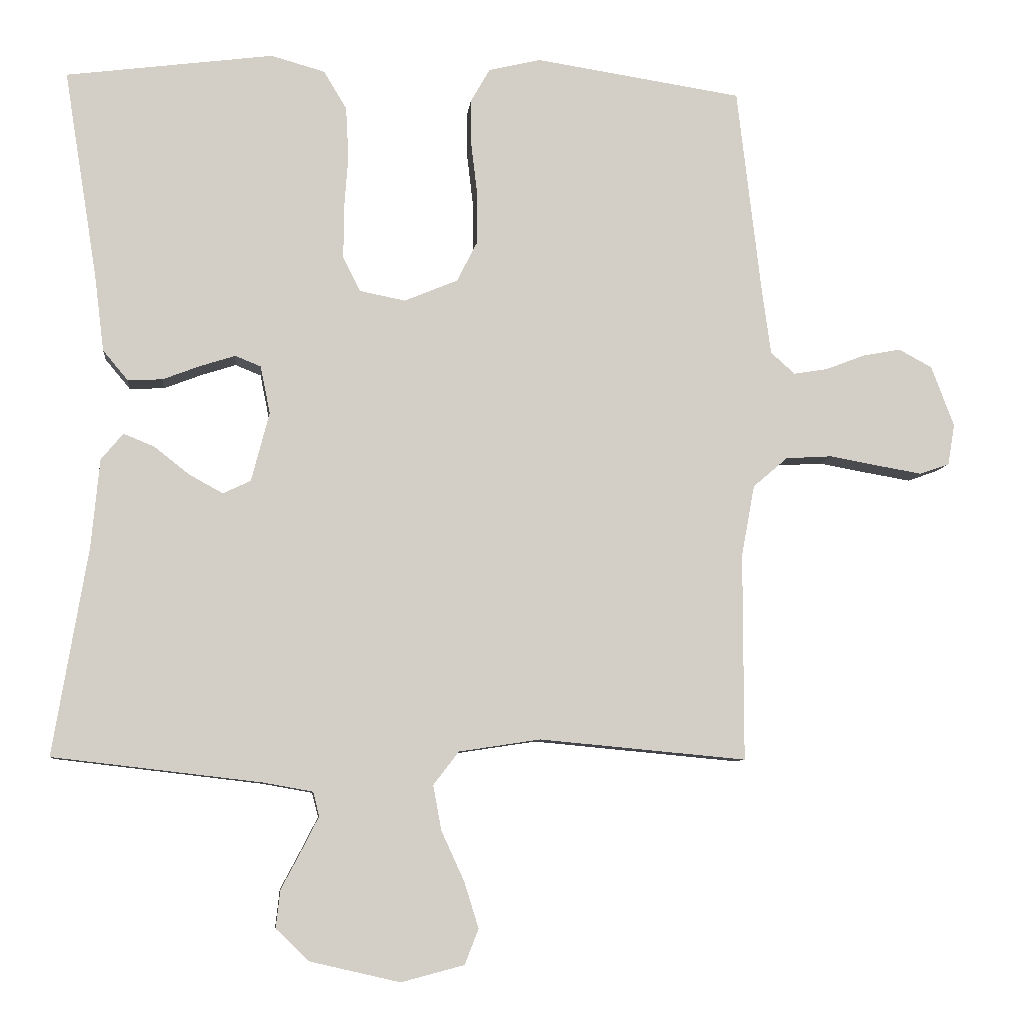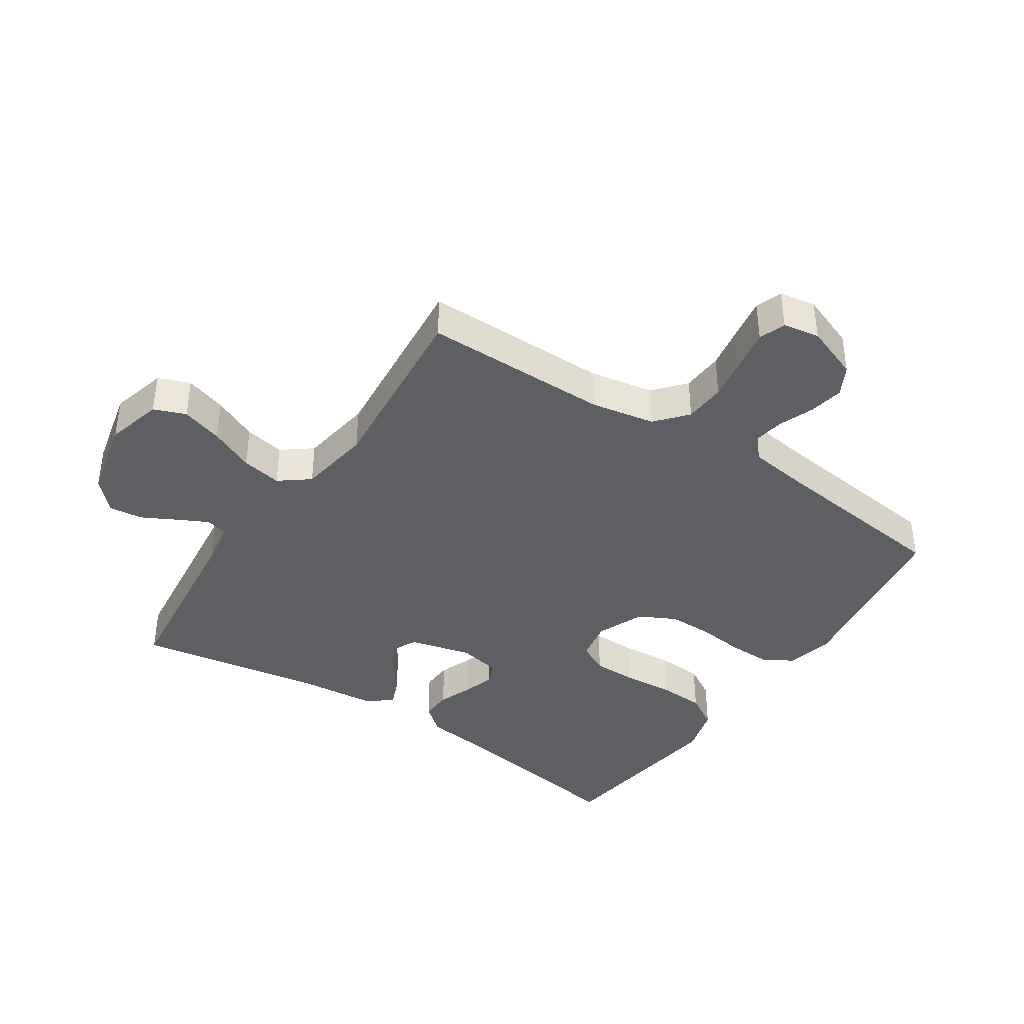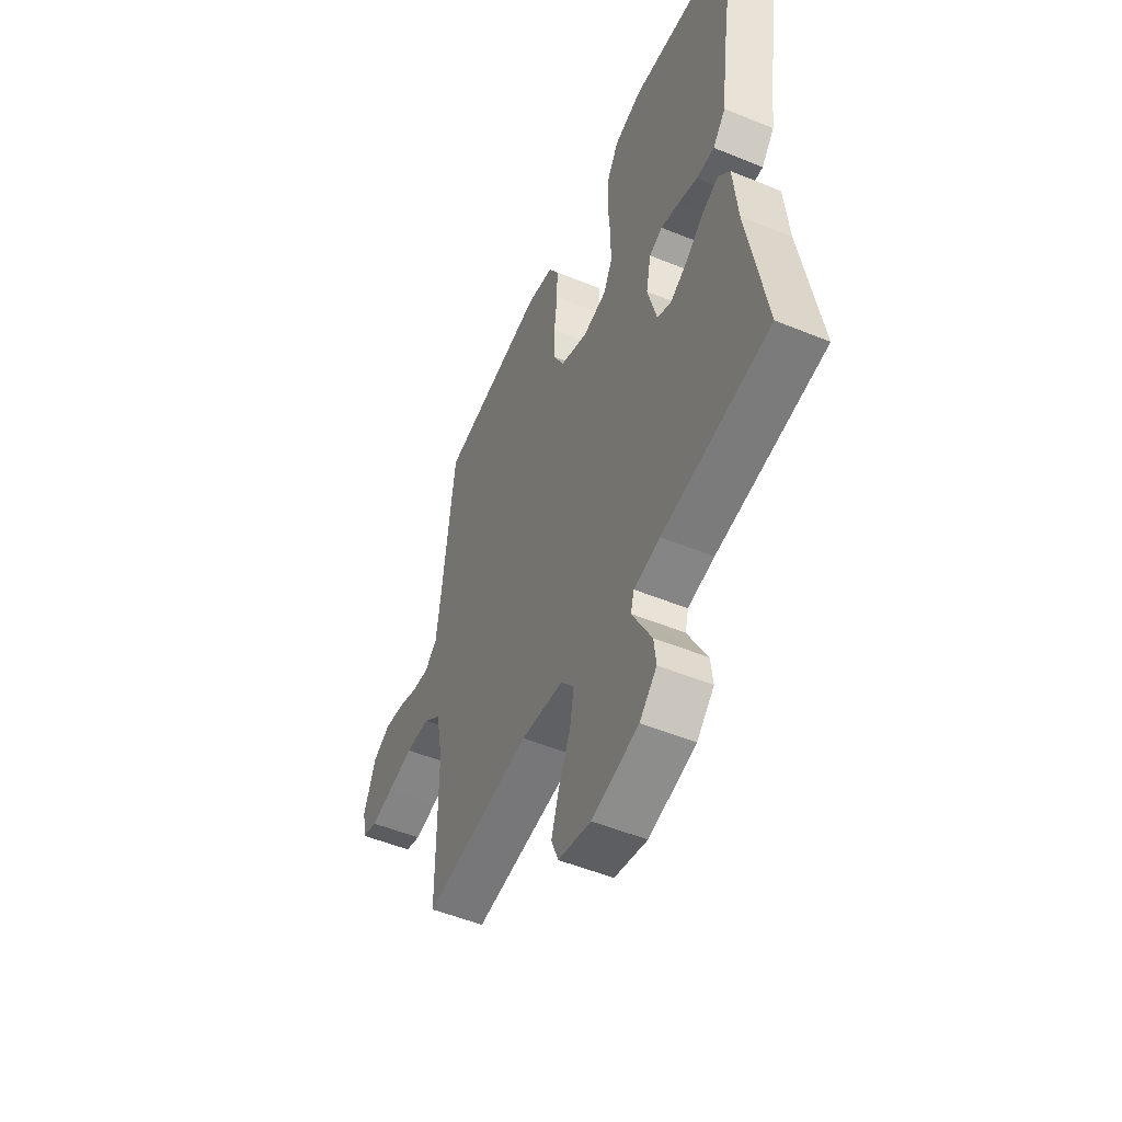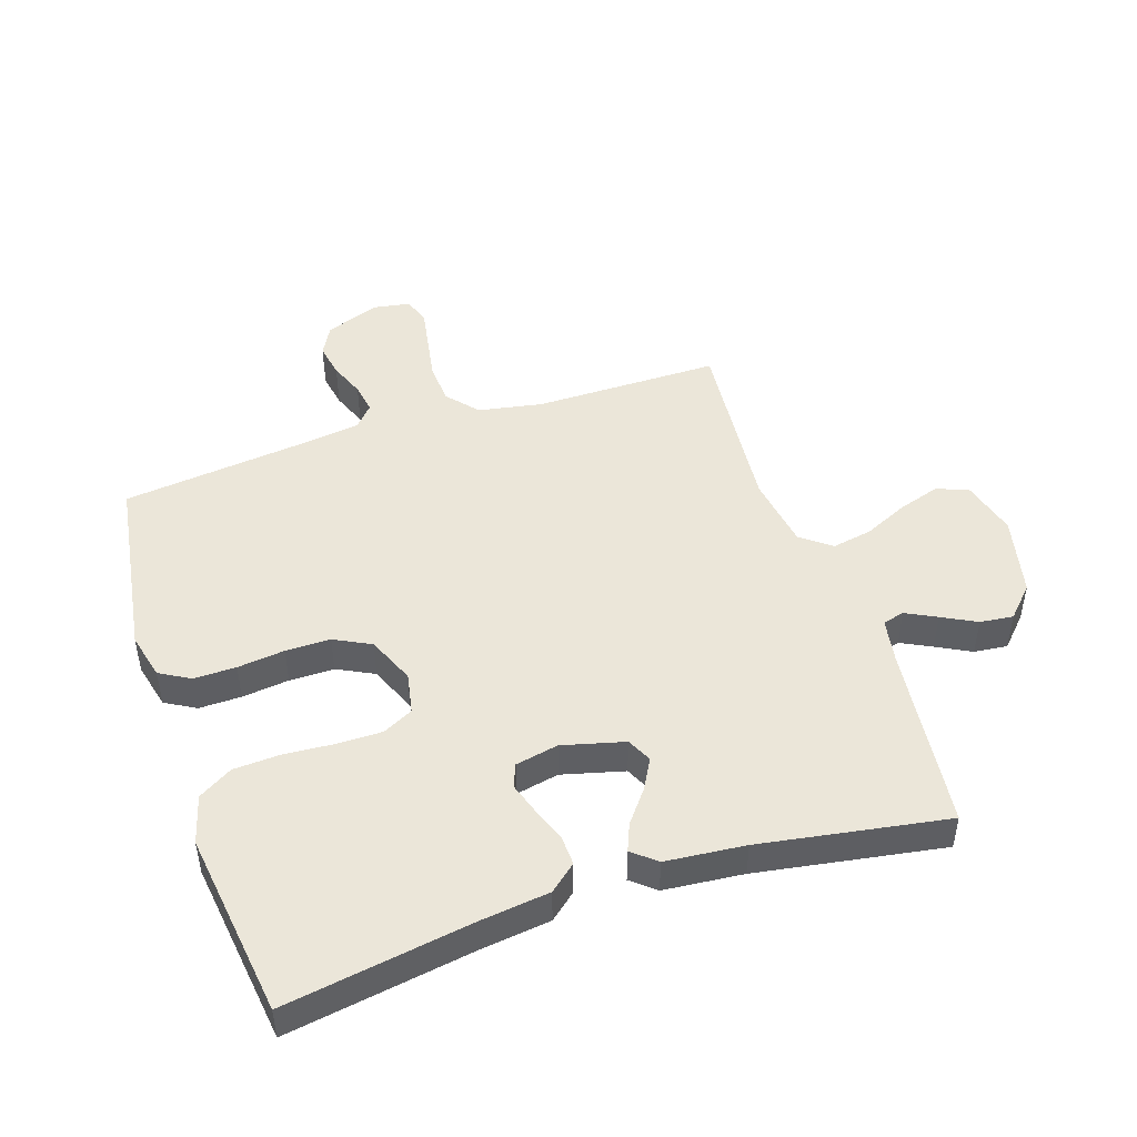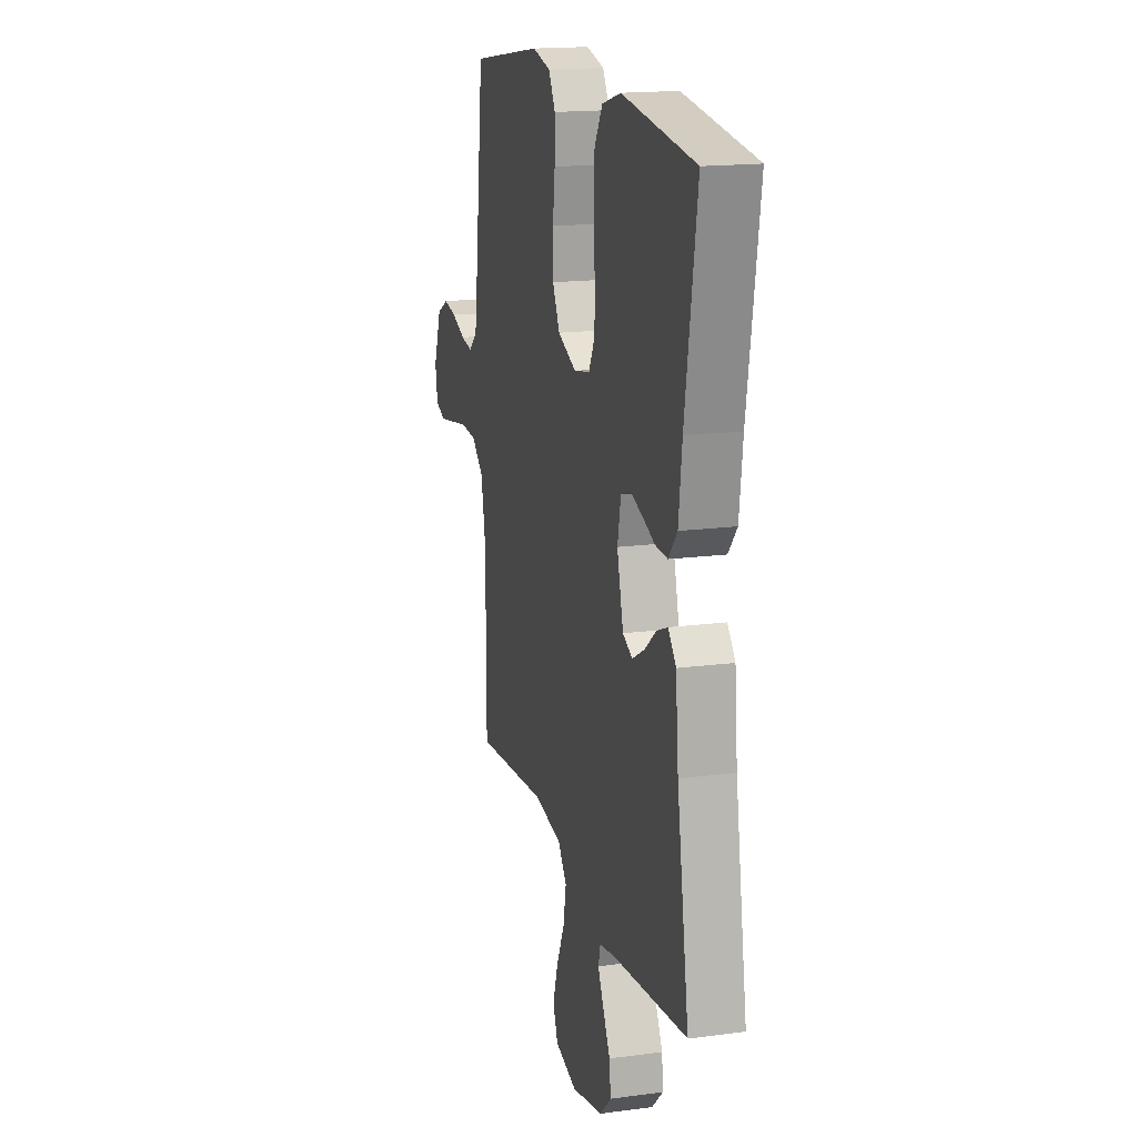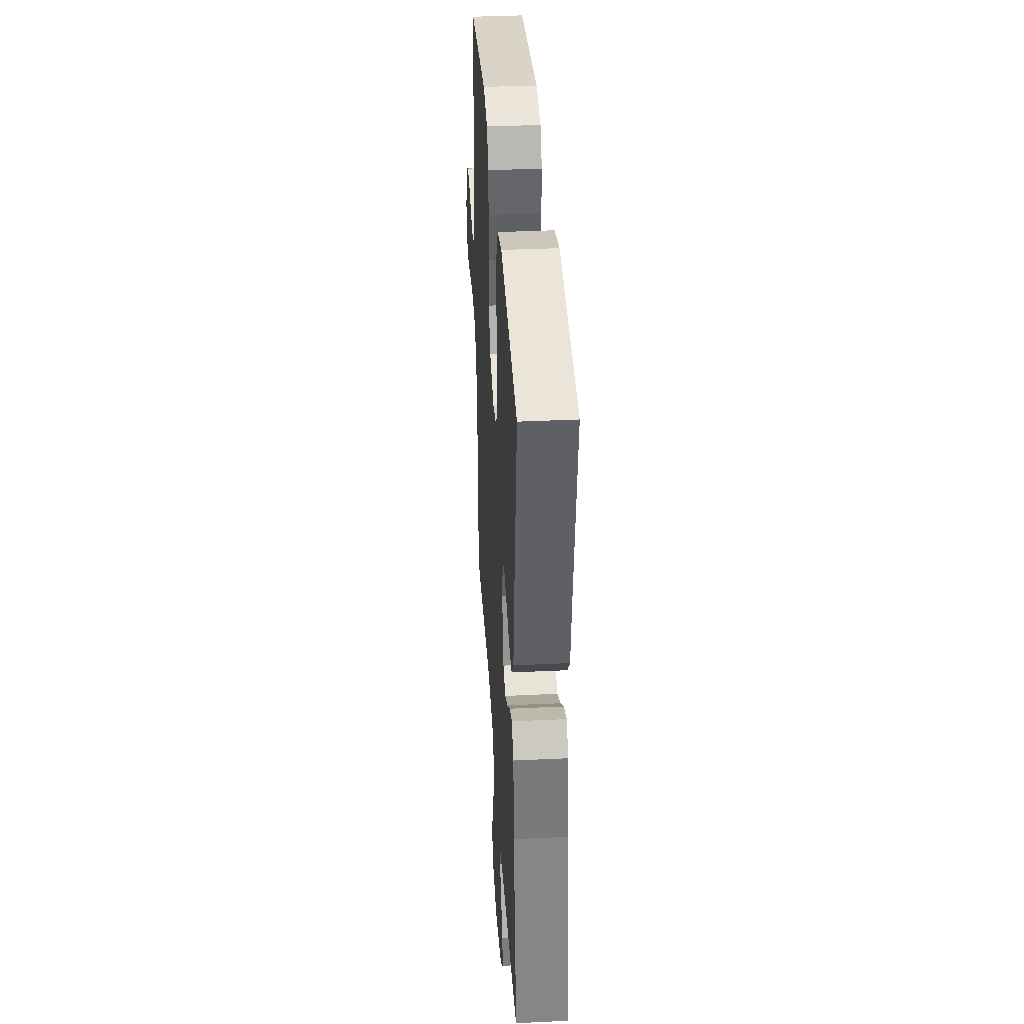
<metadata>
{"format":"obj","ext":"obj","renderer":"f3d","projection":"perspective","resolution":1024,"background":"white","views":[{"elev":-7.8,"azim":174.1,"up":"+Z"},{"elev":-39.6,"azim":-123.7,"up":"+Y"},{"elev":-52.1,"azim":66.2,"up":"+Z"},{"elev":47.4,"azim":71.6,"up":"+Y"},{"elev":17.0,"azim":75.1,"up":"+Z"},{"elev":37.5,"azim":86.5,"up":"+Z"}]}
</metadata>
<code>
v -0.5 0.07 0.5
v -0.2 0.07 0.546
v -0.125 0.07 0.528
v -0.097 0.07 0.479
v -0.098 0.07 0.411
v -0.107 0.07 0.335
v -0.107 0.07 0.263
v -0.077 0.07 0.204
v 0 0.07 0.172
v 0.066 0.07 0.185
v 0.091 0.07 0.234
v 0.091 0.07 0.306
v 0.085 0.07 0.387
v 0.089 0.07 0.462
v 0.122 0.07 0.517
v 0.2 0.07 0.539
v 0.5 0.07 0.5
v 0.452 0.07 0.2
v 0.438 0.07 0.088
v 0.402 0.07 0.045
v 0.352 0.07 0.047
v 0.297 0.07 0.068
v 0.247 0.07 0.084
v 0.21 0.07 0.069
v 0.196 0.07 0
v 0.222 0.07 -0.1
v 0.262 0.07 -0.119
v 0.311 0.07 -0.092
v 0.362 0.07 -0.052
v 0.406 0.07 -0.034
v 0.438 0.07 -0.072
v 0.45 0.07 -0.2
v 0.5 0.07 -0.5
v 0.2 0.07 -0.535
v 0.127 0.07 -0.548
v 0.118 0.07 -0.583
v 0.143 0.07 -0.632
v 0.172 0.07 -0.687
v 0.178 0.07 -0.741
v 0.13 0.07 -0.787
v 0 0.07 -0.817
v -0.091 0.07 -0.793
v -0.111 0.07 -0.742
v -0.09 0.07 -0.675
v -0.057 0.07 -0.603
v -0.045 0.07 -0.538
v -0.082 0.07 -0.49
v -0.2 0.07 -0.472
v -0.5 0.07 -0.5
v -0.5 0.07 -0.2
v -0.519 0.07 -0.097
v -0.569 0.07 -0.054
v -0.636 0.07 -0.05
v -0.708 0.07 -0.063
v -0.772 0.07 -0.074
v -0.815 0.07 -0.059
v -0.825 0.07 0
v -0.792 0.07 0.088
v -0.744 0.07 0.114
v -0.689 0.07 0.104
v -0.632 0.07 0.082
v -0.583 0.07 0.074
v -0.548 0.07 0.105
v -0.535 0.07 0.2
v -0.5 0 0.5
v -0.2 0 0.546
v -0.125 0 0.528
v -0.097 0 0.479
v -0.098 0 0.411
v -0.107 0 0.335
v -0.107 0 0.263
v -0.077 0 0.204
v 0 0 0.172
v 0.066 0 0.185
v 0.091 0 0.234
v 0.091 0 0.306
v 0.085 0 0.387
v 0.089 0 0.462
v 0.122 0 0.517
v 0.2 0 0.539
v 0.5 0 0.5
v 0.452 0 0.2
v 0.438 0 0.088
v 0.402 0 0.045
v 0.352 0 0.047
v 0.297 0 0.068
v 0.247 0 0.084
v 0.21 0 0.069
v 0.196 0 0
v 0.222 0 -0.1
v 0.262 0 -0.119
v 0.311 0 -0.092
v 0.362 0 -0.052
v 0.406 0 -0.034
v 0.438 0 -0.072
v 0.45 0 -0.2
v 0.5 0 -0.5
v 0.2 0 -0.535
v 0.127 0 -0.548
v 0.118 0 -0.583
v 0.143 0 -0.632
v 0.172 0 -0.687
v 0.178 0 -0.741
v 0.13 0 -0.787
v 0 0 -0.817
v -0.091 0 -0.793
v -0.111 0 -0.742
v -0.09 0 -0.675
v -0.057 0 -0.603
v -0.045 0 -0.538
v -0.082 0 -0.49
v -0.2 0 -0.472
v -0.5 0 -0.5
v -0.5 0 -0.2
v -0.519 0 -0.097
v -0.569 0 -0.054
v -0.636 0 -0.05
v -0.708 0 -0.063
v -0.772 0 -0.074
v -0.815 0 -0.059
v -0.825 0 0
v -0.792 0 0.088
v -0.744 0 0.114
v -0.689 0 0.104
v -0.632 0 0.082
v -0.583 0 0.074
v -0.548 0 0.105
v -0.535 0 0.2
f 59 60 61
f 58 59 61
f 57 58 61
f 56 57 61
f 55 56 61
f 54 55 61
f 53 54 61
f 52 53 61 62
f 51 52 62 63
f 48 49 50
f 51 63 64
f 50 51 64
f 48 50 64
f 47 48 64
f 43 44 45
f 42 43 45
f 41 42 45
f 40 41 45
f 39 40 45
f 38 39 45
f 37 38 45
f 36 37 45 46
f 64 1 2
f 47 64 2
f 46 47 2
f 36 46 2
f 35 36 2
f 30 31 32
f 29 30 32
f 28 29 32
f 32 33 34
f 28 32 34
f 27 28 34
f 20 21 22
f 19 20 22
f 18 19 22
f 18 22 23
f 17 18 23
f 16 17 23
f 15 16 23
f 14 15 23
f 13 14 23
f 12 13 23
f 11 12 23 24
f 4 5 6
f 3 4 6
f 2 3 6
f 2 6 7
f 35 2 7
f 26 27 34 35
f 25 26 35
f 10 11 24 25
f 9 10 25 35
f 8 9 35
f 7 8 35
f 125 124 123
f 125 123 122
f 125 122 121
f 125 121 120
f 125 120 119
f 125 119 118
f 125 118 117
f 126 125 117 116
f 127 126 116 115
f 114 113 112
f 128 127 115
f 128 115 114
f 128 114 112
f 128 112 111
f 109 108 107
f 109 107 106
f 109 106 105
f 109 105 104
f 109 104 103
f 109 103 102
f 109 102 101
f 110 109 101 100
f 66 65 128
f 66 128 111
f 66 111 110
f 66 110 100
f 66 100 99
f 96 95 94
f 96 94 93
f 96 93 92
f 98 97 96
f 98 96 92
f 98 92 91
f 86 85 84
f 86 84 83
f 86 83 82
f 87 86 82
f 87 82 81
f 87 81 80
f 87 80 79
f 87 79 78
f 87 78 77
f 87 77 76
f 88 87 76 75
f 70 69 68
f 70 68 67
f 70 67 66
f 71 70 66
f 71 66 99
f 99 98 91 90
f 99 90 89
f 89 88 75 74
f 99 89 74 73
f 99 73 72
f 99 72 71
f 1 65 66 2
f 2 66 67 3
f 3 67 68 4
f 4 68 69 5
f 5 69 70 6
f 6 70 71 7
f 7 71 72 8
f 8 72 73 9
f 9 73 74 10
f 10 74 75 11
f 11 75 76 12
f 12 76 77 13
f 13 77 78 14
f 14 78 79 15
f 15 79 80 16
f 16 80 81 17
f 17 81 82 18
f 18 82 83 19
f 19 83 84 20
f 20 84 85 21
f 21 85 86 22
f 22 86 87 23
f 23 87 88 24
f 24 88 89 25
f 25 89 90 26
f 26 90 91 27
f 27 91 92 28
f 28 92 93 29
f 29 93 94 30
f 30 94 95 31
f 31 95 96 32
f 32 96 97 33
f 33 97 98 34
f 34 98 99 35
f 35 99 100 36
f 36 100 101 37
f 37 101 102 38
f 38 102 103 39
f 39 103 104 40
f 40 104 105 41
f 41 105 106 42
f 42 106 107 43
f 43 107 108 44
f 44 108 109 45
f 45 109 110 46
f 46 110 111 47
f 47 111 112 48
f 48 112 113 49
f 49 113 114 50
f 50 114 115 51
f 51 115 116 52
f 52 116 117 53
f 53 117 118 54
f 54 118 119 55
f 55 119 120 56
f 56 120 121 57
f 57 121 122 58
f 58 122 123 59
f 59 123 124 60
f 60 124 125 61
f 61 125 126 62
f 62 126 127 63
f 63 127 128 64
f 64 128 65 1

</code>
